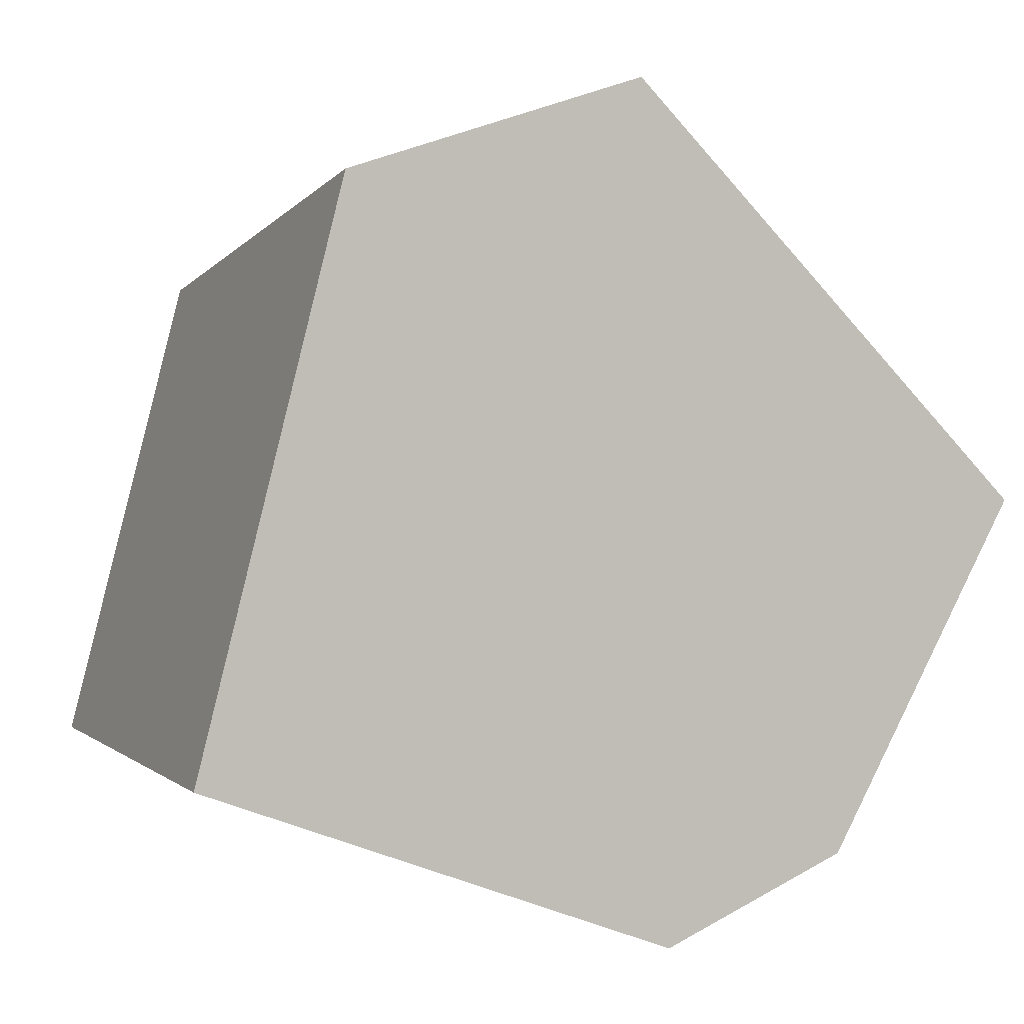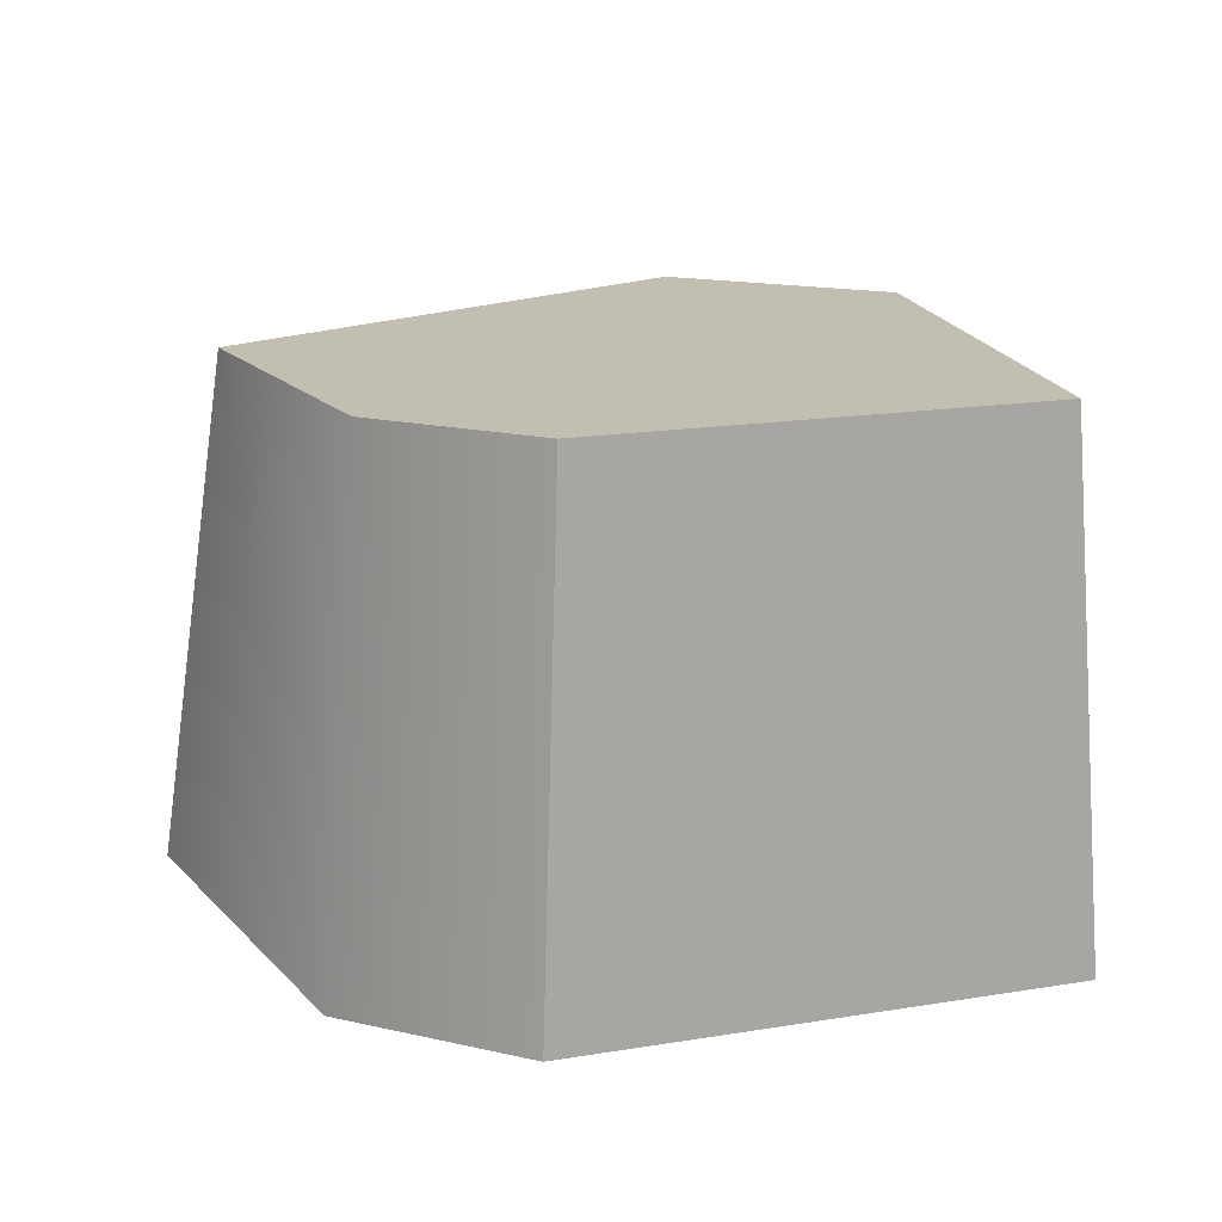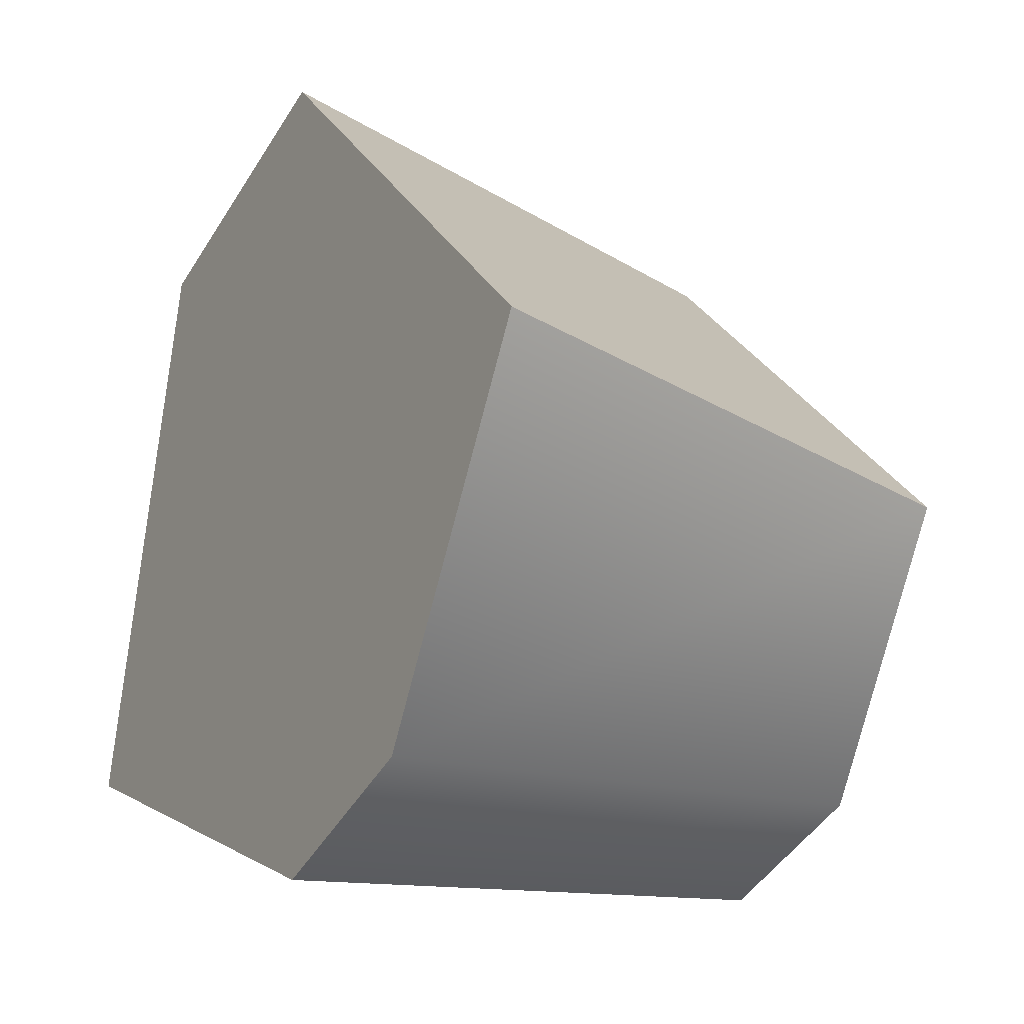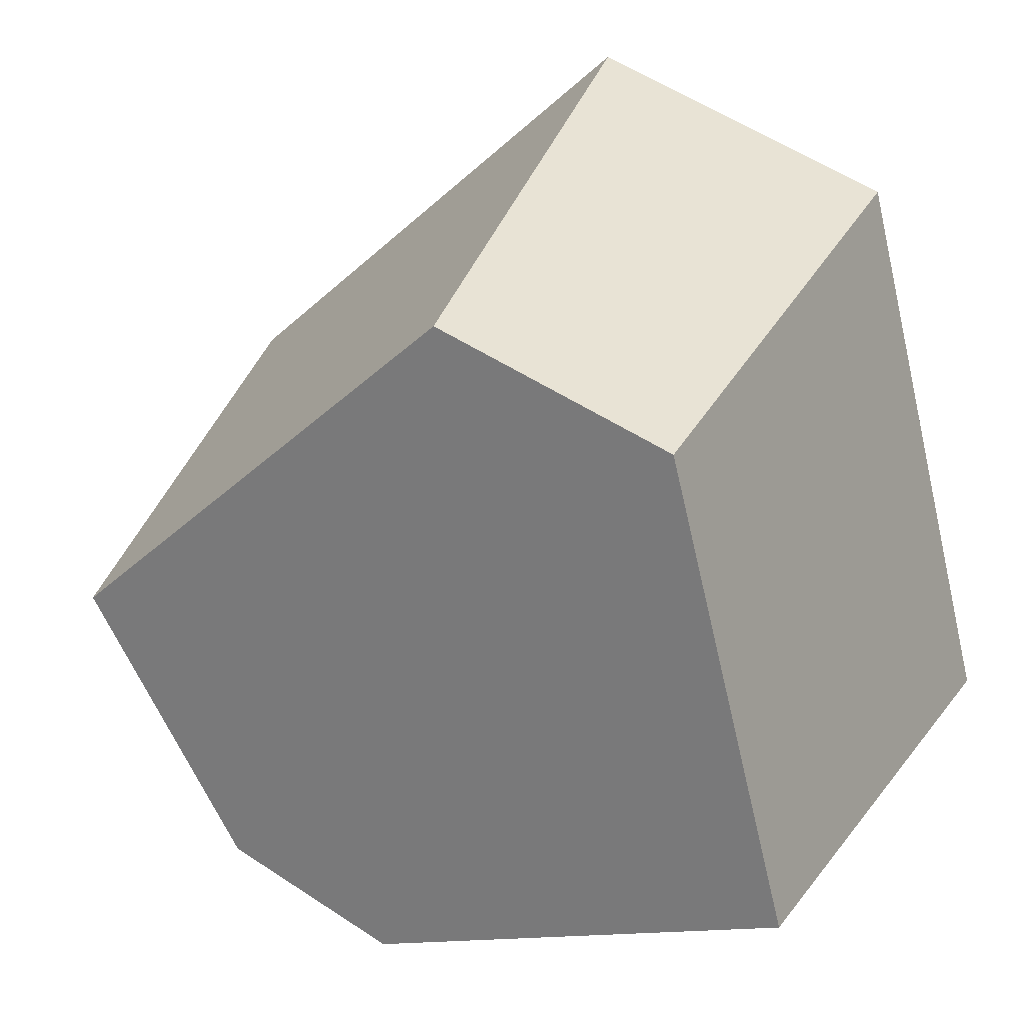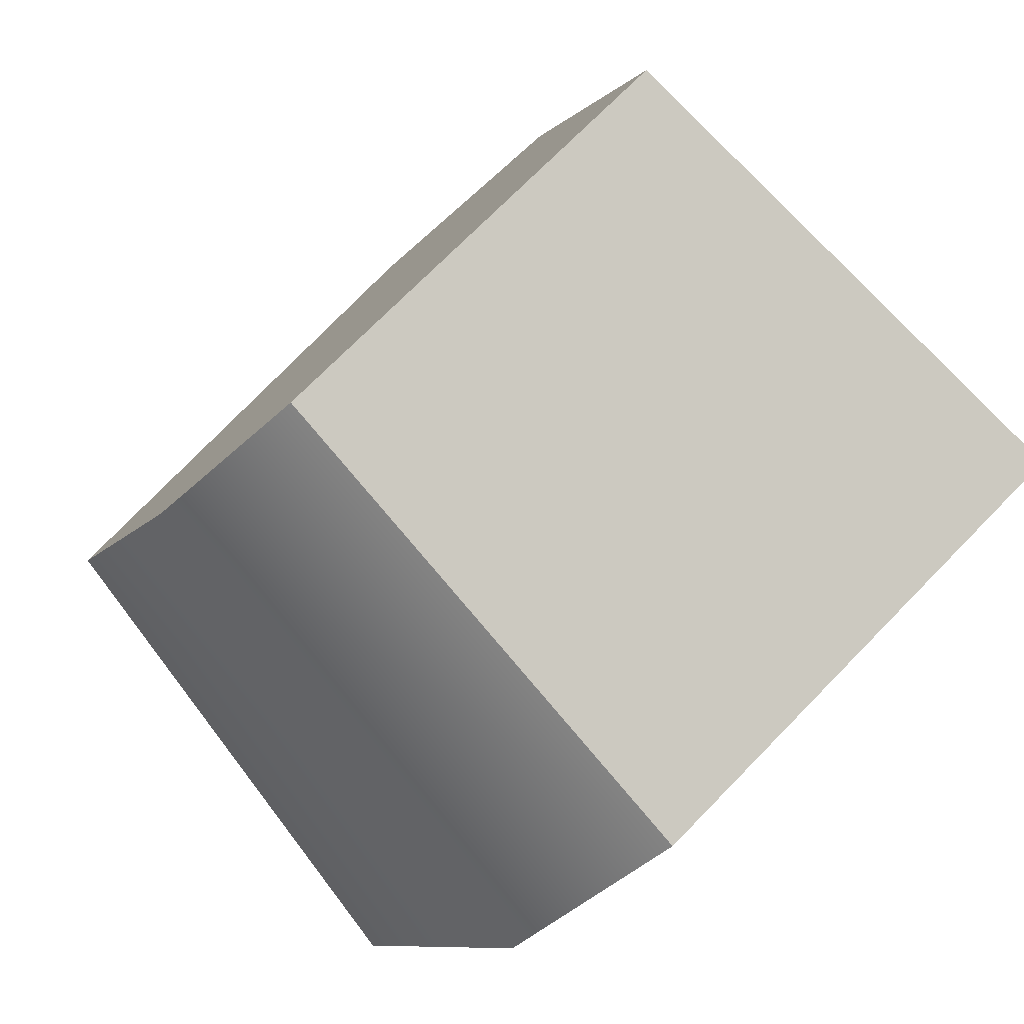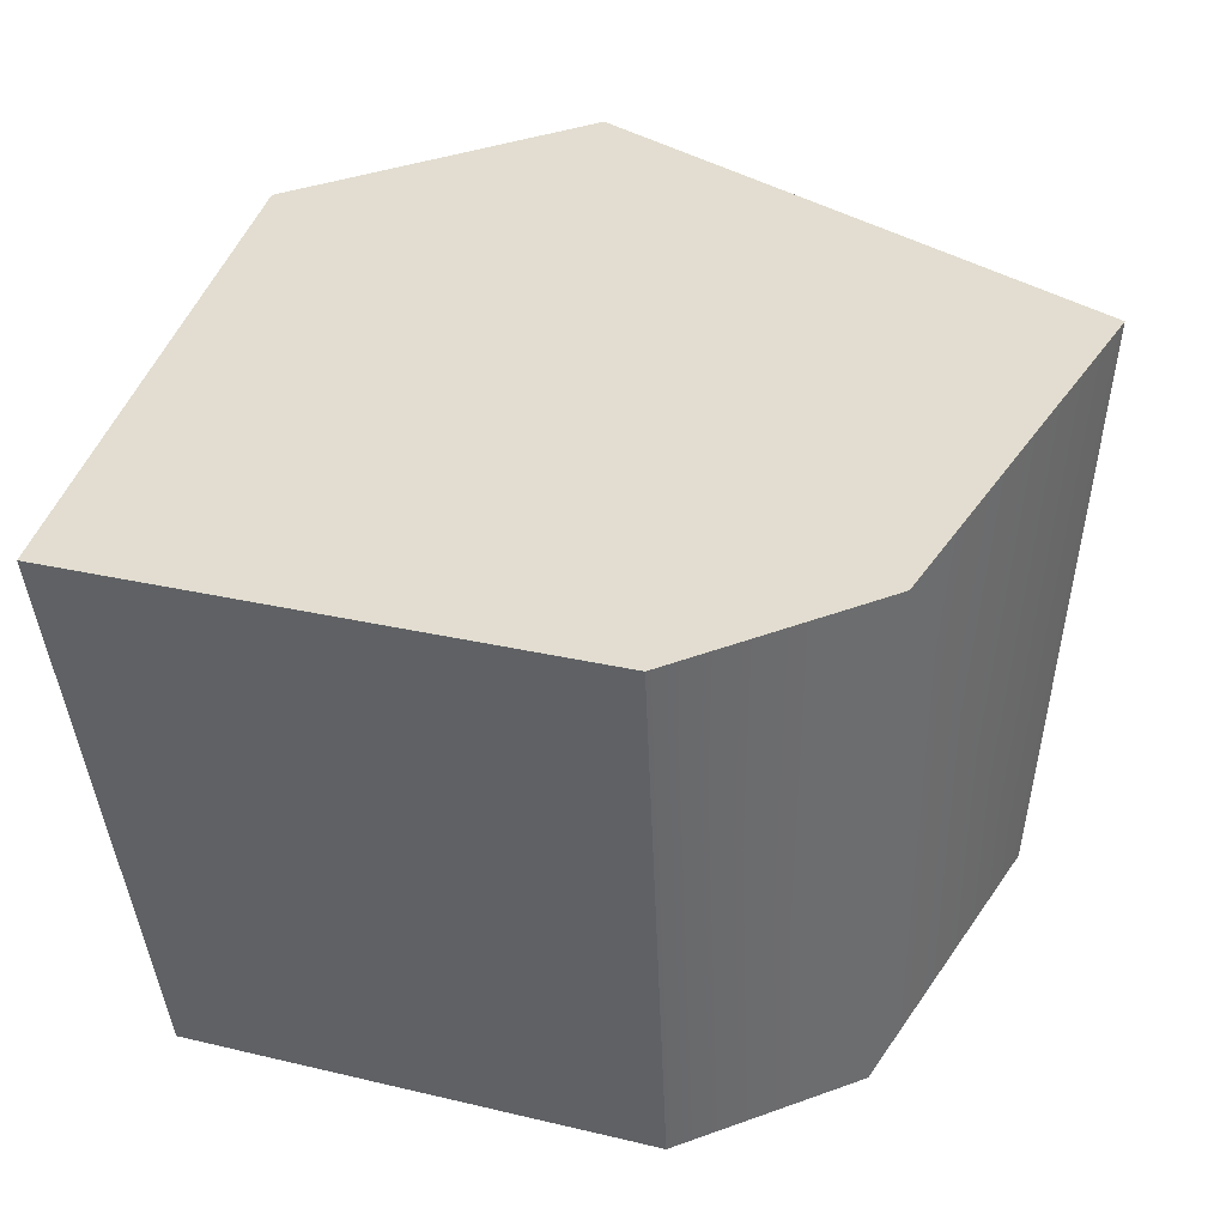
<metadata>
{"format":"obj","ext":"obj","renderer":"f3d","projection":"perspective","resolution":1024,"background":"white","views":[{"elev":0.7,"azim":153.9,"up":"+Y"},{"elev":17.3,"azim":2.2,"up":"+Z"},{"elev":-18.6,"azim":-120.8,"up":"+Y"},{"elev":27.6,"azim":24.8,"up":"+Y"},{"elev":-78.5,"azim":41.8,"up":"+Y"},{"elev":-52.9,"azim":-176.2,"up":"+Y"}]}
</metadata>
<code>
g Cube_fracturepart3
v -0.01338 -0.1392 -0.08728
v 0.1462 -0.08015 -0.08728
v 0.09829 0.1044 -0.08728
v -0.00299 0.1392 -0.08728
v -0.1462 0.004335 -0.08728
v -0.07784 -0.1129 -0.08728
v 0.09224 0.08047 0.08728
v 0.1332 -0.07733 0.08728
v -0.008869 -0.1299 0.08728
v 0.01453 0.1072 0.08728
v -0.1178 -0.0175 0.08728
v -0.06589 -0.1066 0.08728
v -0.07784 -0.1129 -0.08728
v -0.1462 0.004335 -0.08728
v -0.1178 -0.0175 0.08728
v -0.06589 -0.1066 0.08728
v 0.09829 0.1044 -0.08728
v 0.1462 -0.08015 -0.08728
v 0.1332 -0.07733 0.08728
v 0.09224 0.08047 0.08728
v -0.00299 0.1392 -0.08728
v 0.09829 0.1044 -0.08728
v 0.09224 0.08047 0.08728
v 0.01453 0.1072 0.08728
v 0.1462 -0.08015 -0.08728
v -0.01338 -0.1392 -0.08728
v -0.008869 -0.1299 0.08728
v 0.1332 -0.07733 0.08728
v -0.1462 0.004335 -0.08728
v -0.00299 0.1392 -0.08728
v 0.01453 0.1072 0.08728
v -0.1178 -0.0175 0.08728
v -0.06589 -0.1066 0.08728
v -0.008869 -0.1299 0.08728
v -0.01338 -0.1392 -0.08728
v -0.07784 -0.1129 -0.08728
g Cube_fracturepart3_0
f 3 2 1
f 1 4 3
f 1 5 4
f 1 6 5
f 9 8 7
f 7 10 9
f 10 11 9
f 11 12 9
f 15 14 13
f 16 15 13
f 19 18 17
f 20 19 17
f 23 22 21
f 24 23 21
f 27 26 25
f 28 27 25
f 31 30 29
f 32 31 29
f 35 34 33
f 36 35 33

</code>
